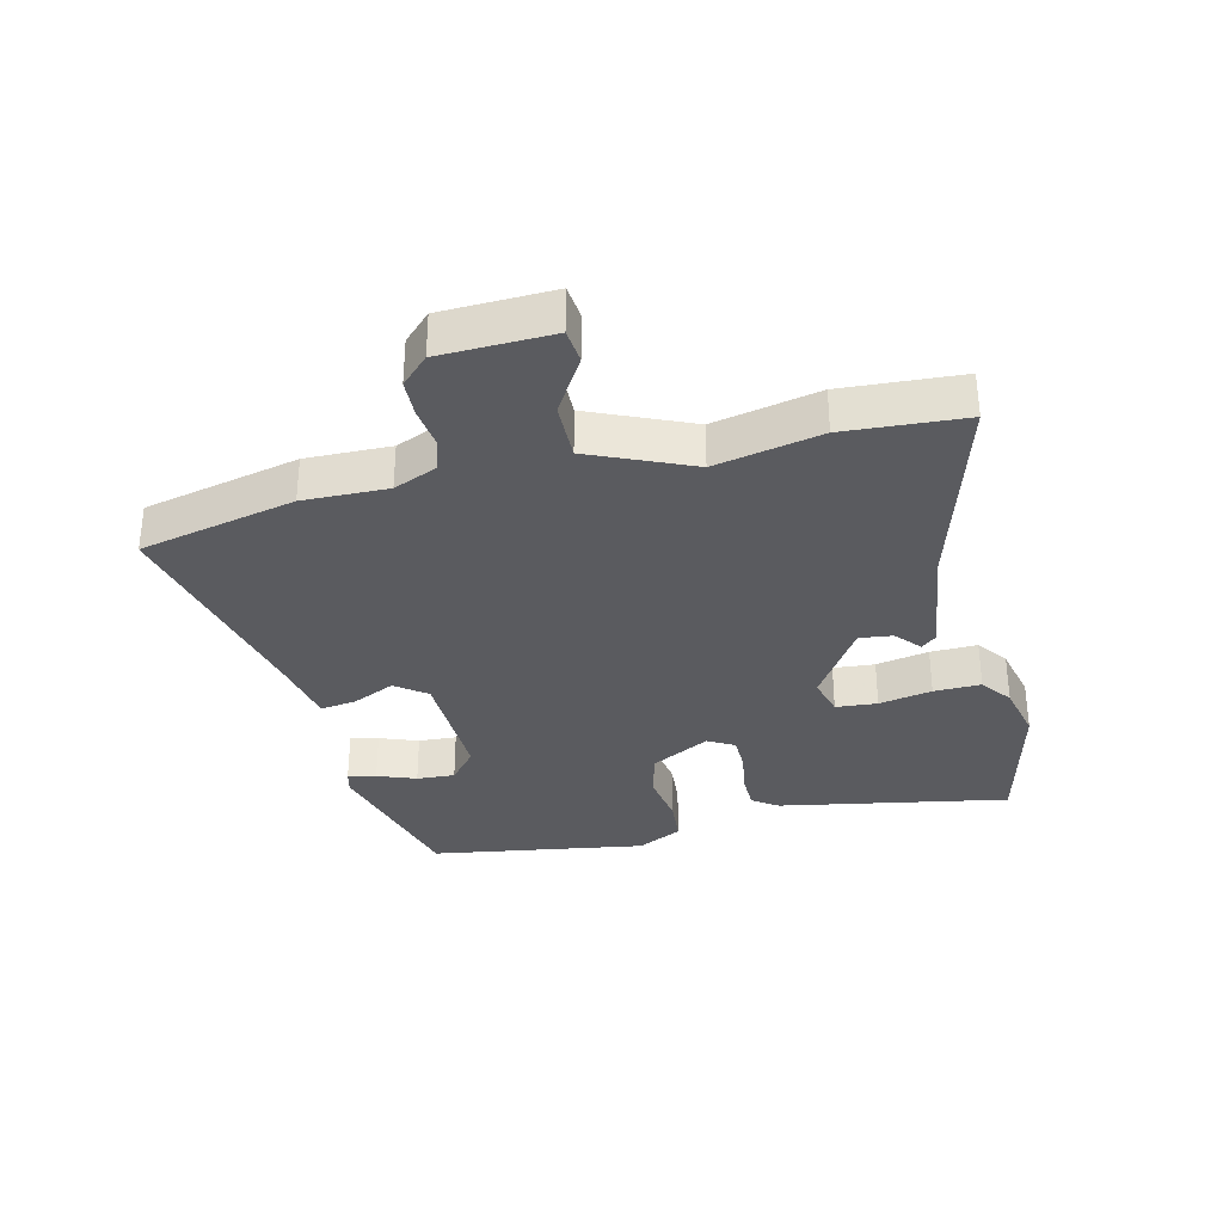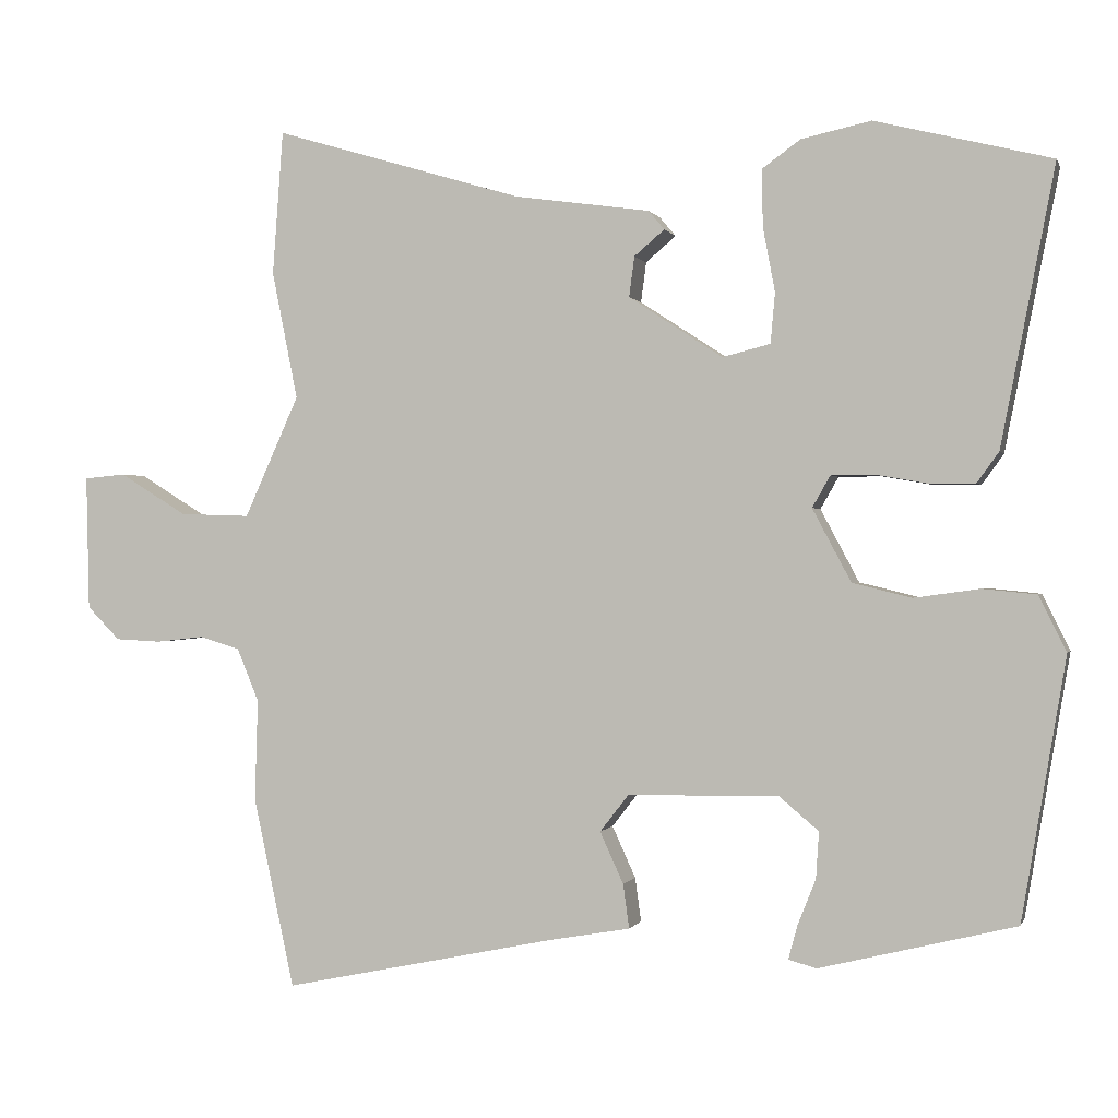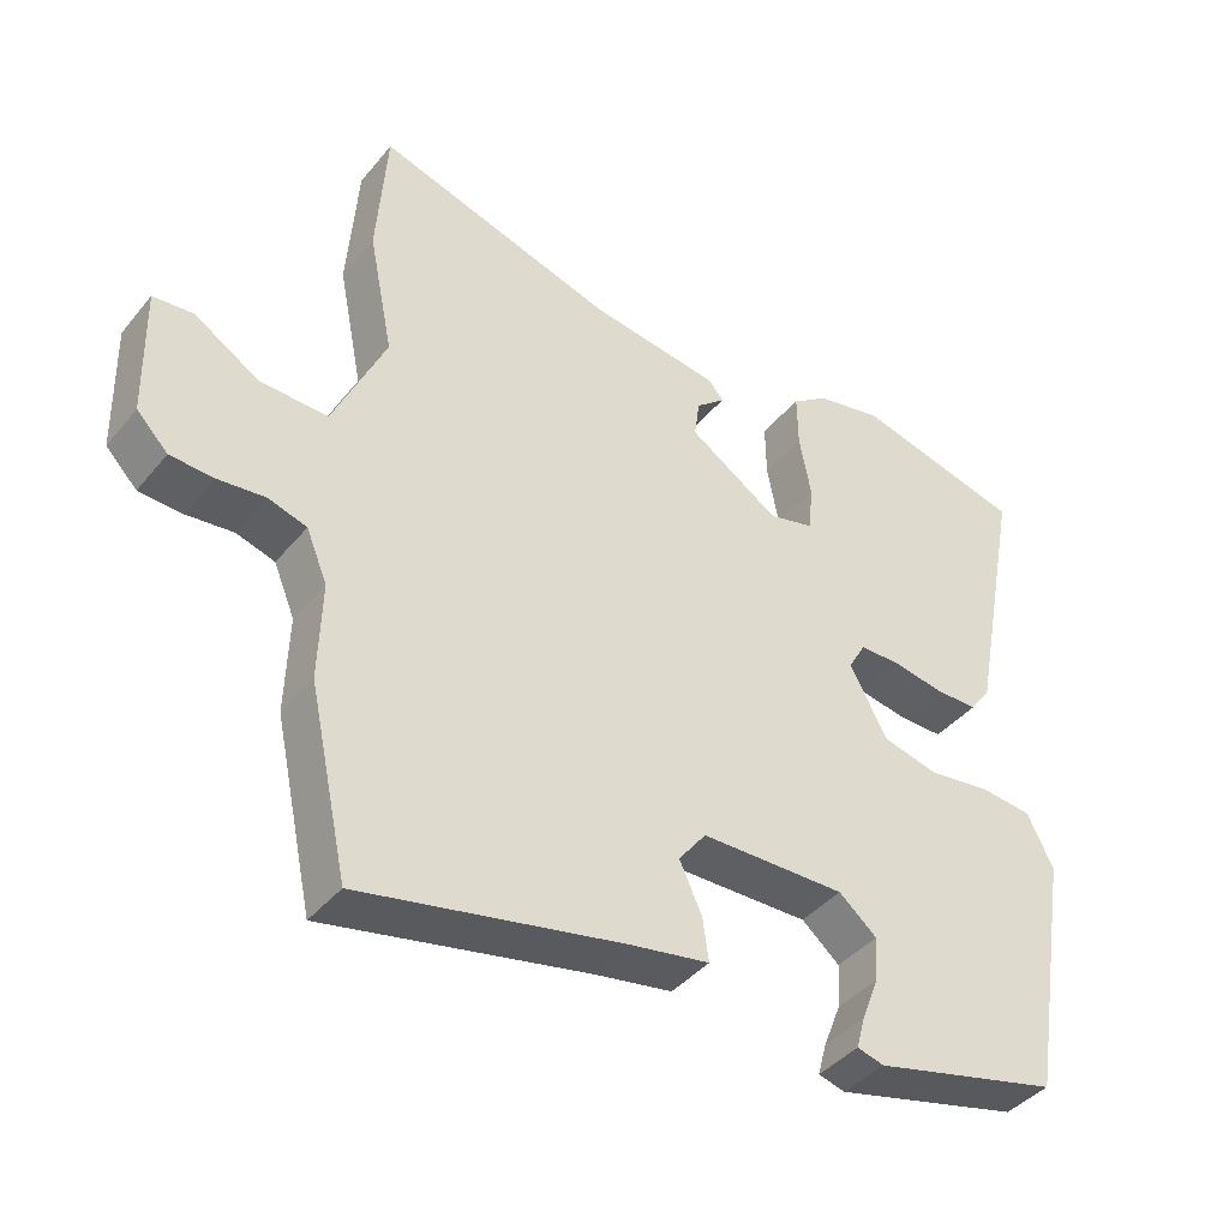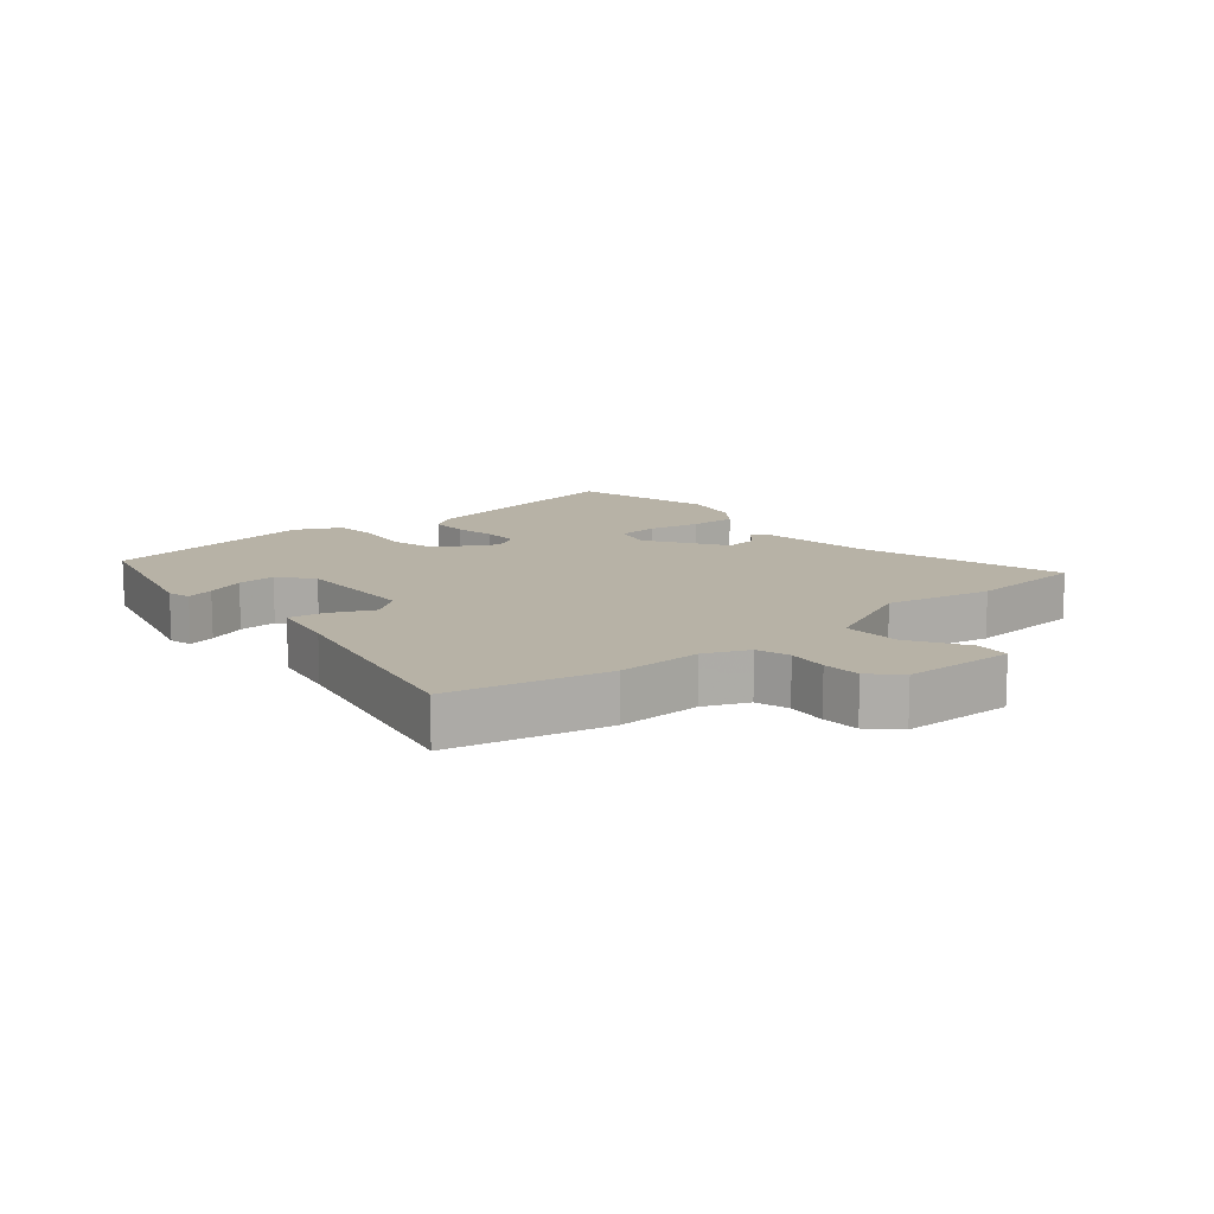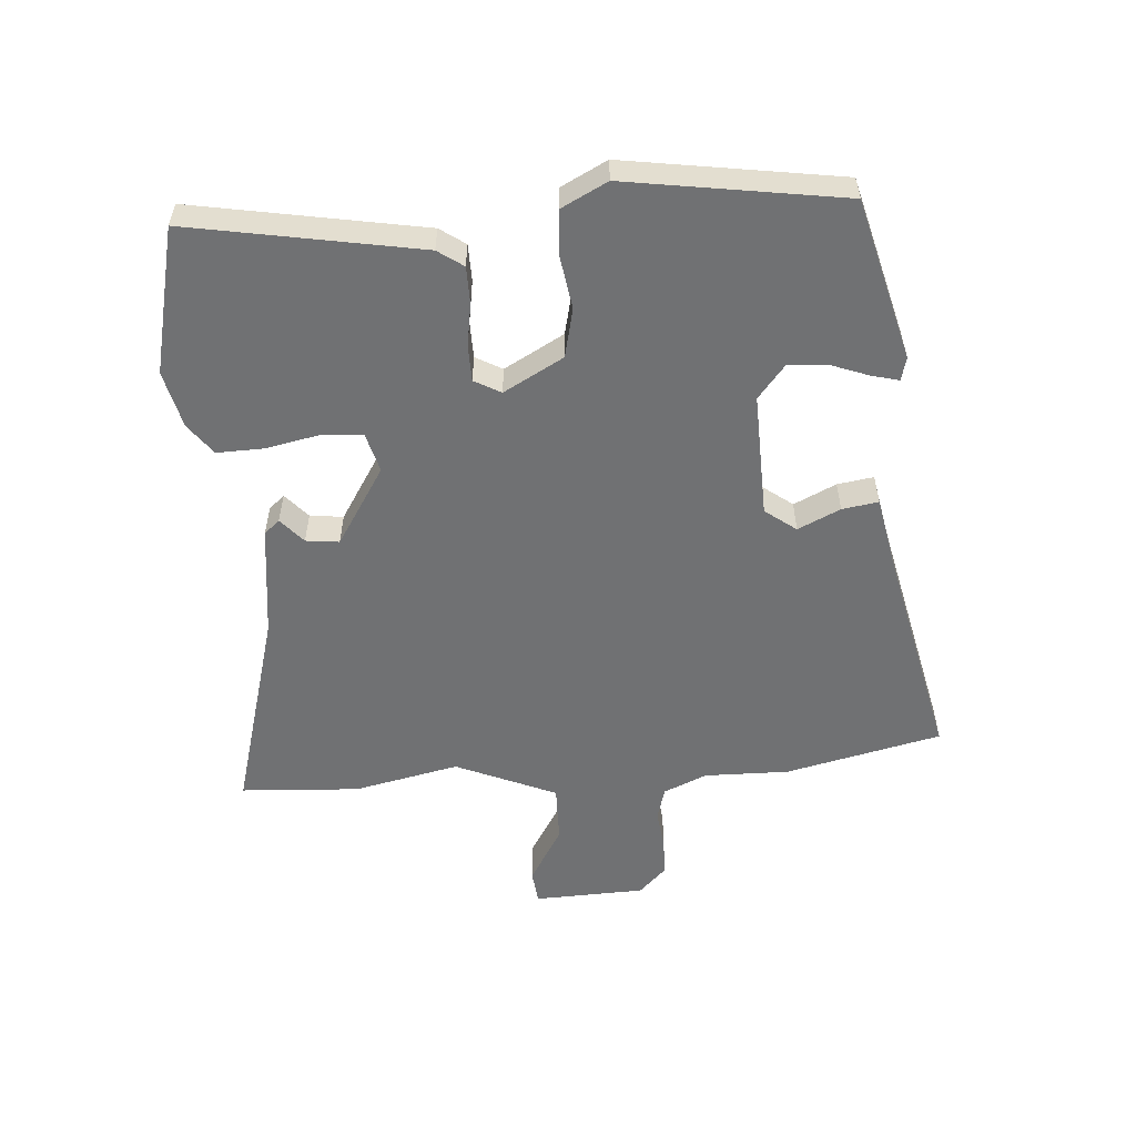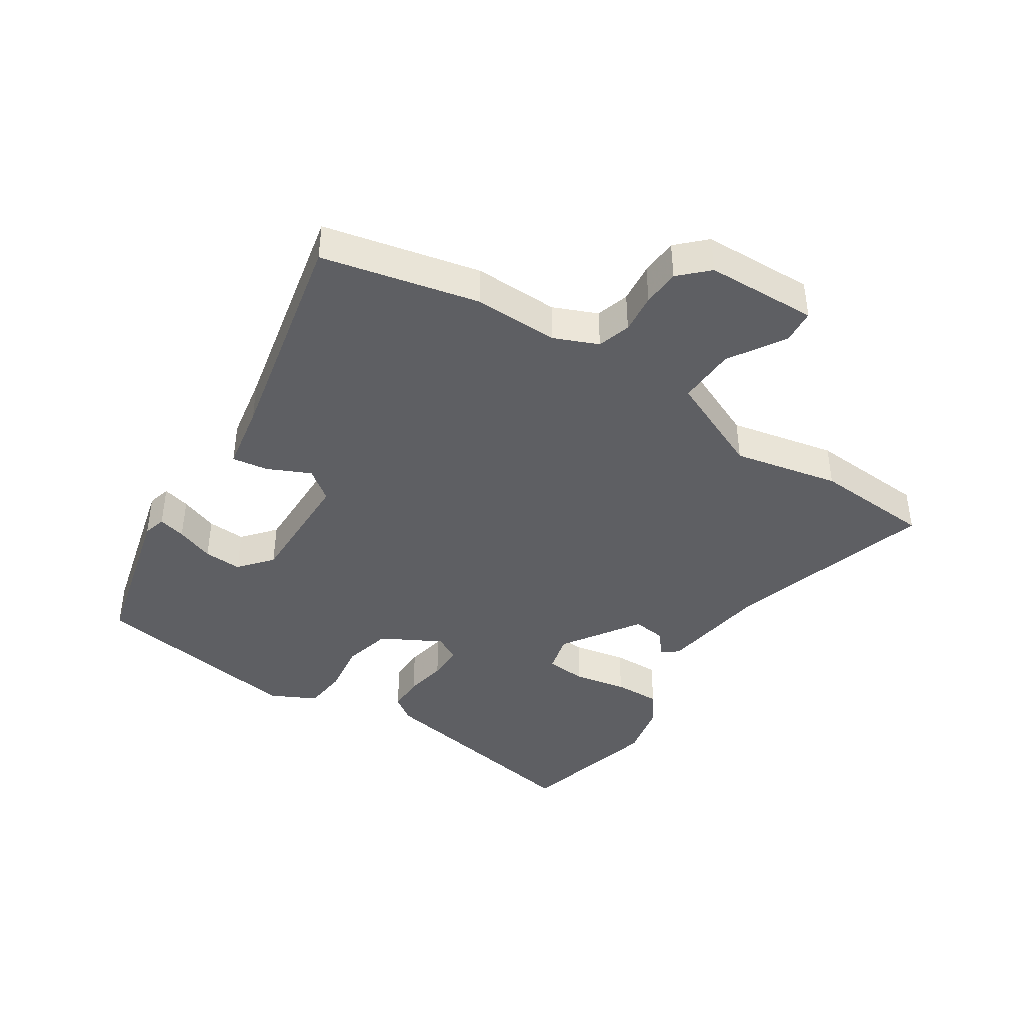
<metadata>
{"format":"obj","ext":"obj","renderer":"f3d","projection":"perspective","resolution":1024,"background":"white","views":[{"elev":-32.9,"azim":-75.8,"up":"+Y"},{"elev":0.0,"azim":14.7,"up":"+Z"},{"elev":-41.1,"azim":-35.7,"up":"+Z"},{"elev":12.3,"azim":-129.8,"up":"+Y"},{"elev":-55.1,"azim":95.1,"up":"+Y"},{"elev":-41.0,"azim":-122.8,"up":"+Y"}]}
</metadata>
<code>
v 0.305 0.07 0.549
v 0.537 0.07 0.491
v 0.466 0.07 0.125
v 0.437 0.07 0.085
v 0.378 0.07 0.085
v 0.31 0.07 0.097
v 0.252 0.07 0.097
v 0.228 0.07 0.055
v 0.279 0.07 -0.041
v 0.357 0.07 -0.06
v 0.443 0.07 -0.048
v 0.514 0.07 -0.055
v 0.55 0.07 -0.128
v 0.492 0.07 -0.472
v 0.234 0.07 -0.536
v 0.197 0.07 -0.526
v 0.209 0.07 -0.482
v 0.233 0.07 -0.421
v 0.237 0.07 -0.36
v 0.185 0.07 -0.316
v -0.014 0.07 -0.319
v -0.052 0.07 -0.368
v -0.021 0.07 -0.436
v -0.013 0.07 -0.494
v -0.121 0.07 -0.513
v -0.481 0.07 -0.588
v -0.535 0.07 -0.338
v -0.531 0.07 -0.203
v -0.56 0.07 -0.133
v -0.613 0.07 -0.117
v -0.677 0.07 -0.124
v -0.737 0.07 -0.121
v -0.78 0.07 -0.077
v -0.784 0.07 0.101
v -0.729 0.07 0.106
v -0.64 0.07 0.051
v -0.547 0.07 0.048
v -0.475 0.07 0.208
v -0.509 0.07 0.377
v -0.495 0.07 0.567
v -0.166 0.07 0.469
v 0.013 0.07 0.444
v 0.034 0.07 0.419
v -0.006 0.07 0.385
v -0.013 0.07 0.332
v 0.111 0.07 0.251
v 0.174 0.07 0.267
v 0.18 0.07 0.333
v 0.164 0.07 0.418
v 0.163 0.07 0.493
v 0.213 0.07 0.529
v 0.305 0 0.549
v 0.537 0 0.491
v 0.466 0 0.125
v 0.437 0 0.085
v 0.378 0 0.085
v 0.31 0 0.097
v 0.252 0 0.097
v 0.228 0 0.055
v 0.279 0 -0.041
v 0.357 0 -0.06
v 0.443 0 -0.048
v 0.514 0 -0.055
v 0.55 0 -0.128
v 0.492 0 -0.472
v 0.234 0 -0.536
v 0.197 0 -0.526
v 0.209 0 -0.482
v 0.233 0 -0.421
v 0.237 0 -0.36
v 0.185 0 -0.316
v -0.014 0 -0.319
v -0.052 0 -0.368
v -0.021 0 -0.436
v -0.013 0 -0.494
v -0.121 0 -0.513
v -0.481 0 -0.588
v -0.535 0 -0.338
v -0.531 0 -0.203
v -0.56 0 -0.133
v -0.613 0 -0.117
v -0.677 0 -0.124
v -0.737 0 -0.121
v -0.78 0 -0.077
v -0.784 0 0.101
v -0.729 0 0.106
v -0.64 0 0.051
v -0.547 0 0.048
v -0.475 0 0.208
v -0.509 0 0.377
v -0.495 0 0.567
v -0.166 0 0.469
v 0.013 0 0.444
v 0.034 0 0.419
v -0.006 0 0.385
v -0.013 0 0.332
v 0.111 0 0.251
v 0.174 0 0.267
v 0.18 0 0.333
v 0.164 0 0.418
v 0.163 0 0.493
v 0.213 0 0.529
f 4 5 6
f 3 4 6
f 2 3 6
f 1 2 6
f 51 1 6
f 50 51 6
f 49 50 6
f 48 49 6
f 47 48 6 7
f 46 47 7 8
f 45 46 8 9
f 41 42 43 44
f 41 44 45
f 40 41 45
f 39 40 45
f 38 39 45
f 37 38 45 9
f 34 35 36
f 33 34 36
f 32 33 36
f 31 32 36
f 30 31 36
f 37 9 10
f 36 37 10
f 30 36 10
f 29 30 10
f 25 26 27 28
f 25 28 29
f 24 25 29
f 23 24 29
f 22 23 29
f 21 22 29
f 20 21 29 10
f 16 17 18
f 15 16 18
f 14 15 18
f 13 14 18
f 12 13 18
f 11 12 18
f 11 18 19
f 10 11 19 20
f 57 56 55
f 57 55 54
f 57 54 53
f 57 53 52
f 57 52 102
f 57 102 101
f 57 101 100
f 57 100 99
f 58 57 99 98
f 59 58 98 97
f 60 59 97 96
f 95 94 93 92
f 96 95 92
f 96 92 91
f 96 91 90
f 96 90 89
f 60 96 89 88
f 87 86 85
f 87 85 84
f 87 84 83
f 87 83 82
f 87 82 81
f 61 60 88
f 61 88 87
f 61 87 81
f 61 81 80
f 79 78 77 76
f 80 79 76
f 80 76 75
f 80 75 74
f 80 74 73
f 80 73 72
f 61 80 72 71
f 69 68 67
f 69 67 66
f 69 66 65
f 69 65 64
f 69 64 63
f 69 63 62
f 70 69 62
f 71 70 62 61
f 1 52 53 2
f 2 53 54 3
f 3 54 55 4
f 4 55 56 5
f 5 56 57 6
f 6 57 58 7
f 7 58 59 8
f 8 59 60 9
f 9 60 61 10
f 10 61 62 11
f 11 62 63 12
f 12 63 64 13
f 13 64 65 14
f 14 65 66 15
f 15 66 67 16
f 16 67 68 17
f 17 68 69 18
f 18 69 70 19
f 19 70 71 20
f 20 71 72 21
f 21 72 73 22
f 22 73 74 23
f 23 74 75 24
f 24 75 76 25
f 25 76 77 26
f 26 77 78 27
f 27 78 79 28
f 28 79 80 29
f 29 80 81 30
f 30 81 82 31
f 31 82 83 32
f 32 83 84 33
f 33 84 85 34
f 34 85 86 35
f 35 86 87 36
f 36 87 88 37
f 37 88 89 38
f 38 89 90 39
f 39 90 91 40
f 40 91 92 41
f 41 92 93 42
f 42 93 94 43
f 43 94 95 44
f 44 95 96 45
f 45 96 97 46
f 46 97 98 47
f 47 98 99 48
f 48 99 100 49
f 49 100 101 50
f 50 101 102 51
f 51 102 52 1

</code>
